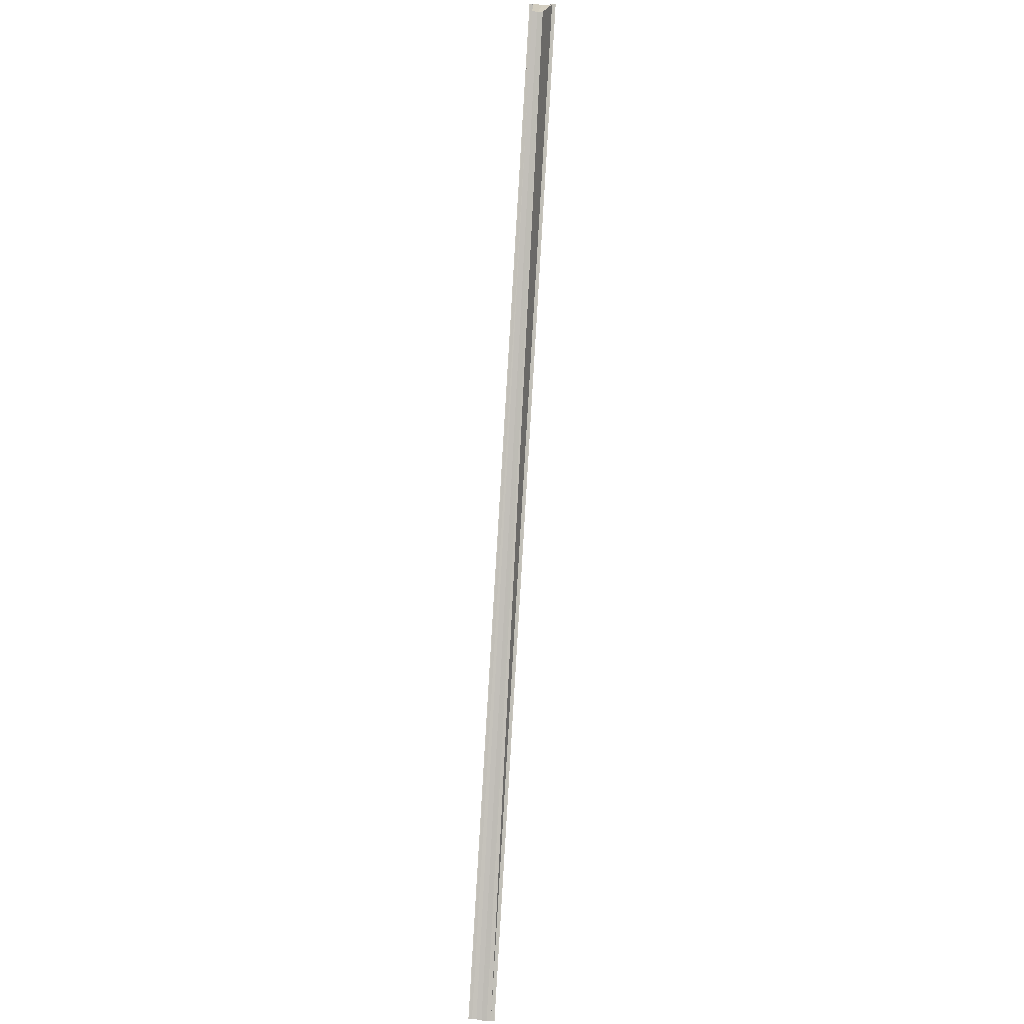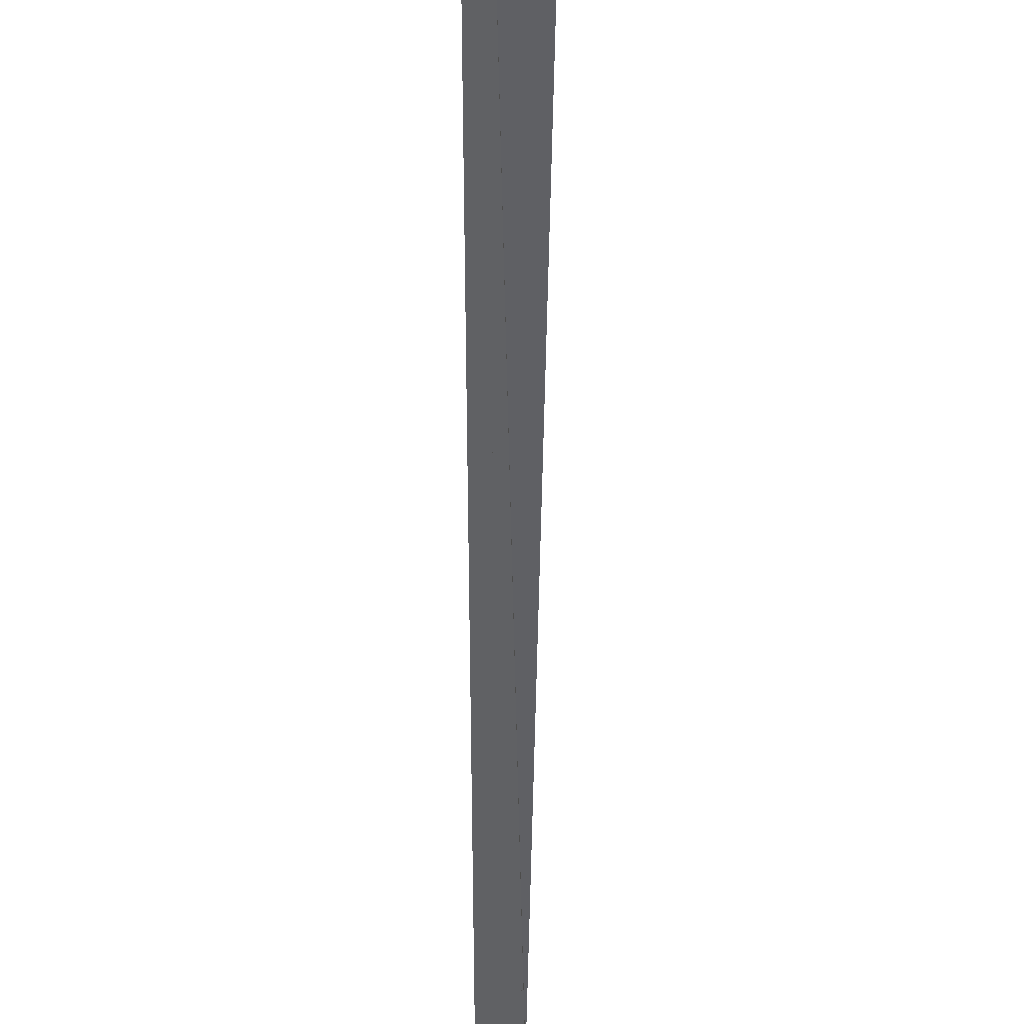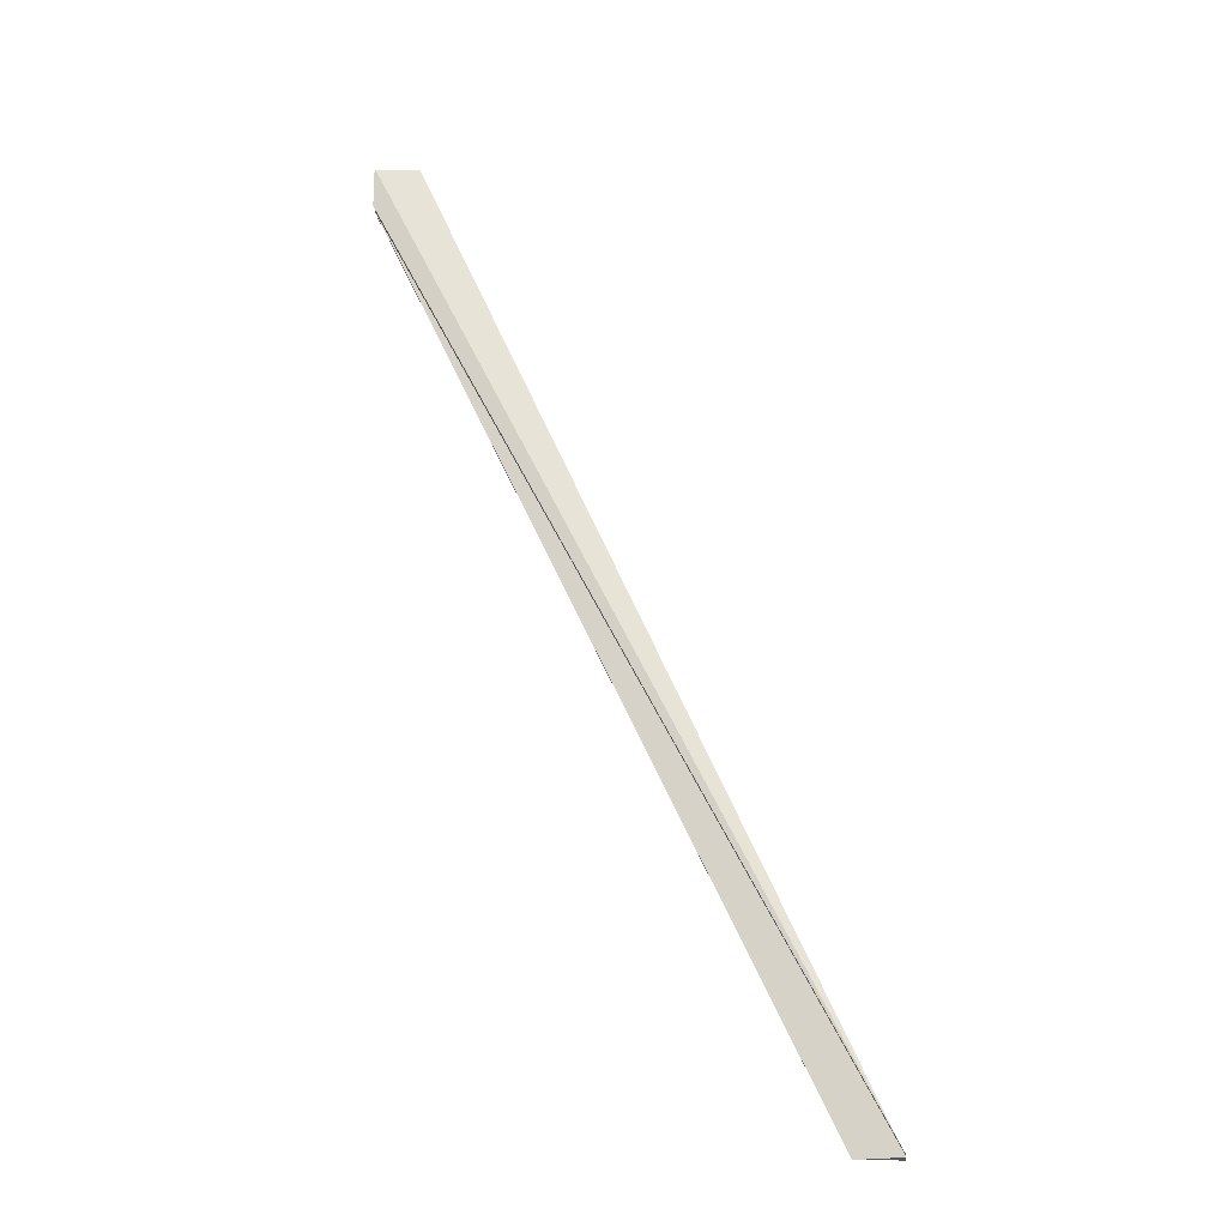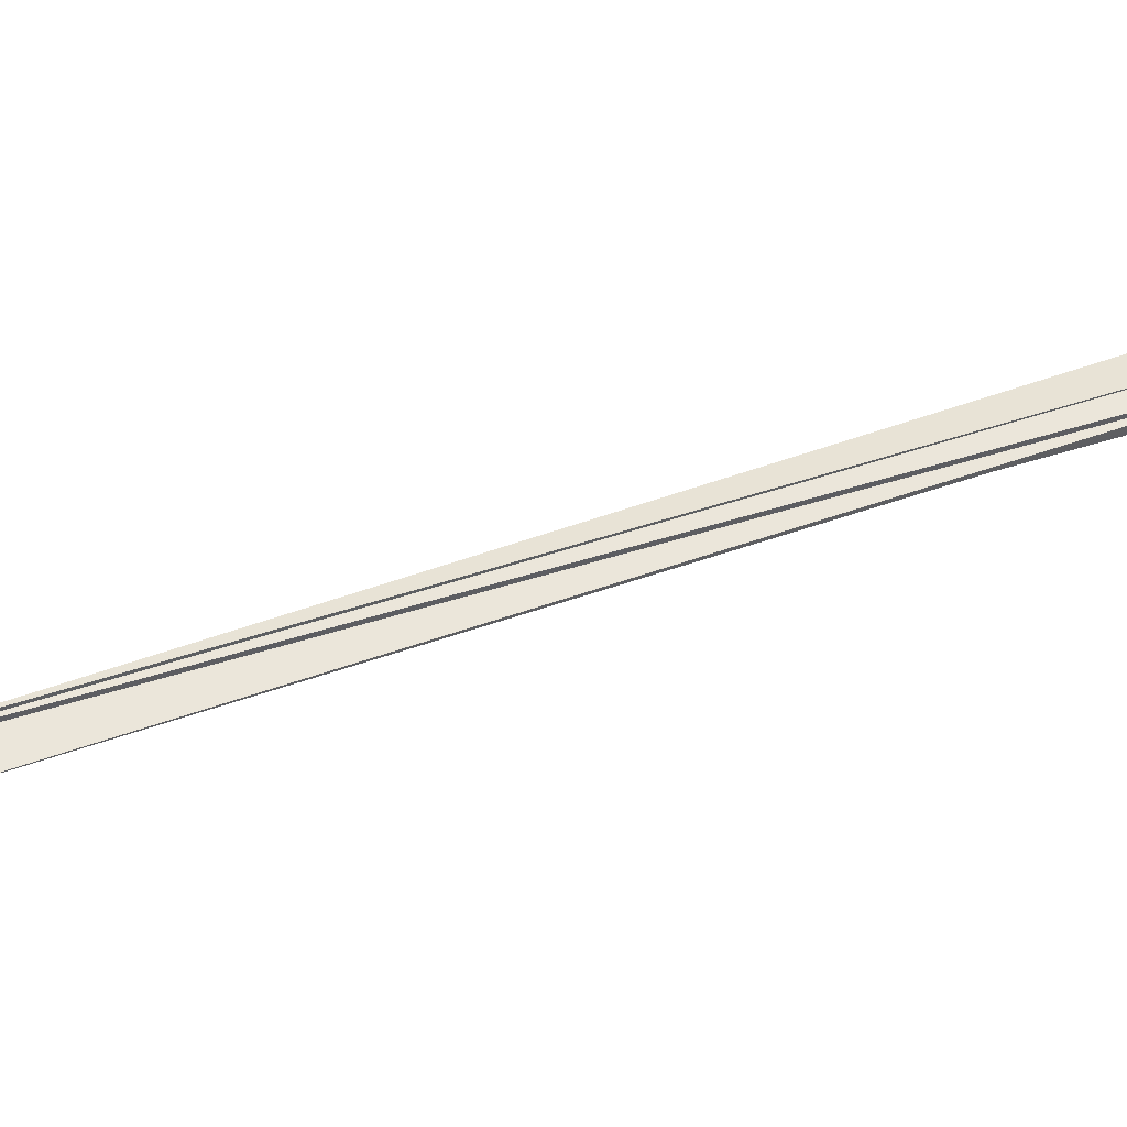
<metadata>
{"format":"obj","ext":"obj","renderer":"f3d","projection":"perspective","resolution":1024,"background":"white","views":[{"elev":25.3,"azim":-82.0,"up":"+Y"},{"elev":-49.5,"azim":155.6,"up":"+Z"},{"elev":-24.9,"azim":-173.2,"up":"+Y"},{"elev":49.7,"azim":44.0,"up":"+Z"}]}
</metadata>
<code>
o 4516
v 2163 1868 10.68
v 2163 1868 10.68
v 2163 1868 10.68
v 2163 1868 10.68
v 2163 1868 10.68
v 2163 1868 10.68
v 2163 1868 10.68
v 2163 1868 10.68
v 2163 1868 10.68
v 2163 1868 10.68
v 2163 1868 10.68
v 2163 1868 10.68
v 2163 1868 10.68
v 2163 1868 10.68
v 2163 1868 10.68
v 2163 1868 10.68
v 2163 1868 10.68
v 2163 1868 10.68
v 2163 1868 10.68
v 2163 1868 10.68
v 2163 1868 10.68
v 2163 1868 10.68
v 2163 1868 10.68
v 2163 1868 10.68
v 2163 1868 10.68
v 2163 1868 10.68
v 2163 1868 10.68
v 2163 1868 10.68
v 2163 1868 10.69
v 2163 1868 10.68
v 2163 1868 10.68
v 2163 1868 10.68
v 2163 1868 10.69
v 2163 1868 10.69
v 2163 1868 10.69
v 2163 1868 10.69
v 2163 1868 10.69
v 2163 1868 10.69
v 2163 1868 10.69
v 2163 1868 10.69
v 2163 1868 10.68
v 2163 1868 10.69
v 2163 1868 10.69
v 2163 1868 10.69
v 2163 1868 10.68
v 2163 1868 10.68
v 2163 1868 10.68
v 2163 1868 10.68
v 2163 1868 10.68
v 2163 1868 10.68
v 2163 1868 10.68
v 2163 1868 10.68
v 2163 1868 10.68
v 2163 1868 10.68
v 2163 1868 10.68
v 2163 1868 10.68
v 2163 1868 10.68
v 2163 1868 10.68
v 2163 1868 10.68
v 2163 1868 10.68
v 2163 1868 10.68
v 2163 1868 10.68
v 2163 1868 10.68
v 2163 1868 10.68
v 2163 1868 10.68
v 2163 1868 10.68
v 2163 1868 10.68
v 2163 1868 10.68
v 2163 1868 10.68
v 2163 1868 10.68
v 2163 1868 10.68
v 2163 1868 10.68
v 2163 1868 10.68
v 2163 1868 10.68
v 2163 1868 10.68
f 1 2 3
f 4 2 5
f 6 2 7
f 8 7 9
f 10 6 11
f 12 2 13
f 14 13 15
f 12 16 17
f 14 17 18
f 19 16 20
f 21 22 20
f 23 24 21
f 14 25 26
f 27 28 25
f 29 28 30
f 31 28 32
f 33 28 34
f 33 35 36
f 36 37 38
f 39 40 34
f 41 40 42
f 43 44 39
f 45 44 46
f 45 27 47
f 14 42 48
f 6 27 49
f 50 51 49
f 14 50 49
f 49 52 53
f 14 49 53
f 14 54 55
f 54 56 57
f 14 55 58
f 14 58 59
f 14 59 60
f 59 61 60
f 62 61 63
f 64 65 59
f 65 12 59
f 66 12 67
f 66 68 67
f 67 69 70
f 71 72 73
f 74 72 75

</code>
